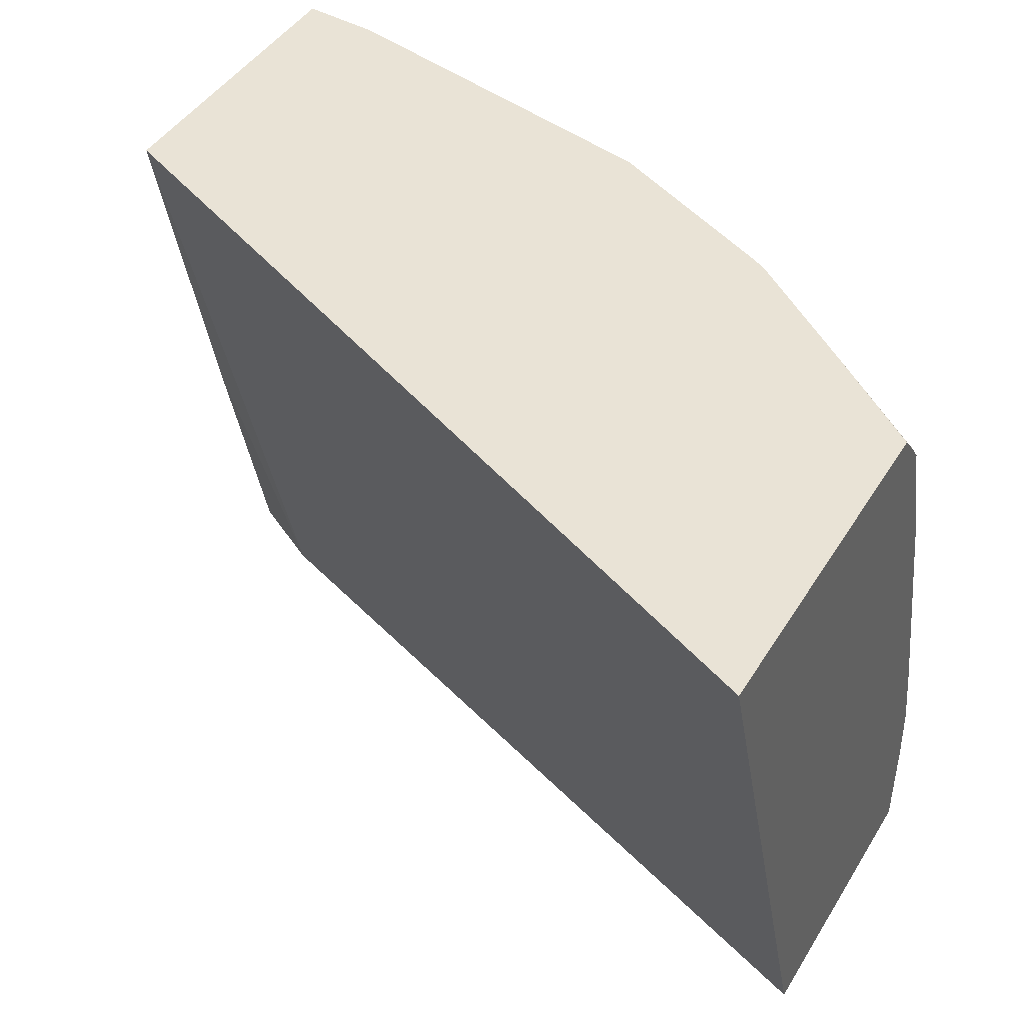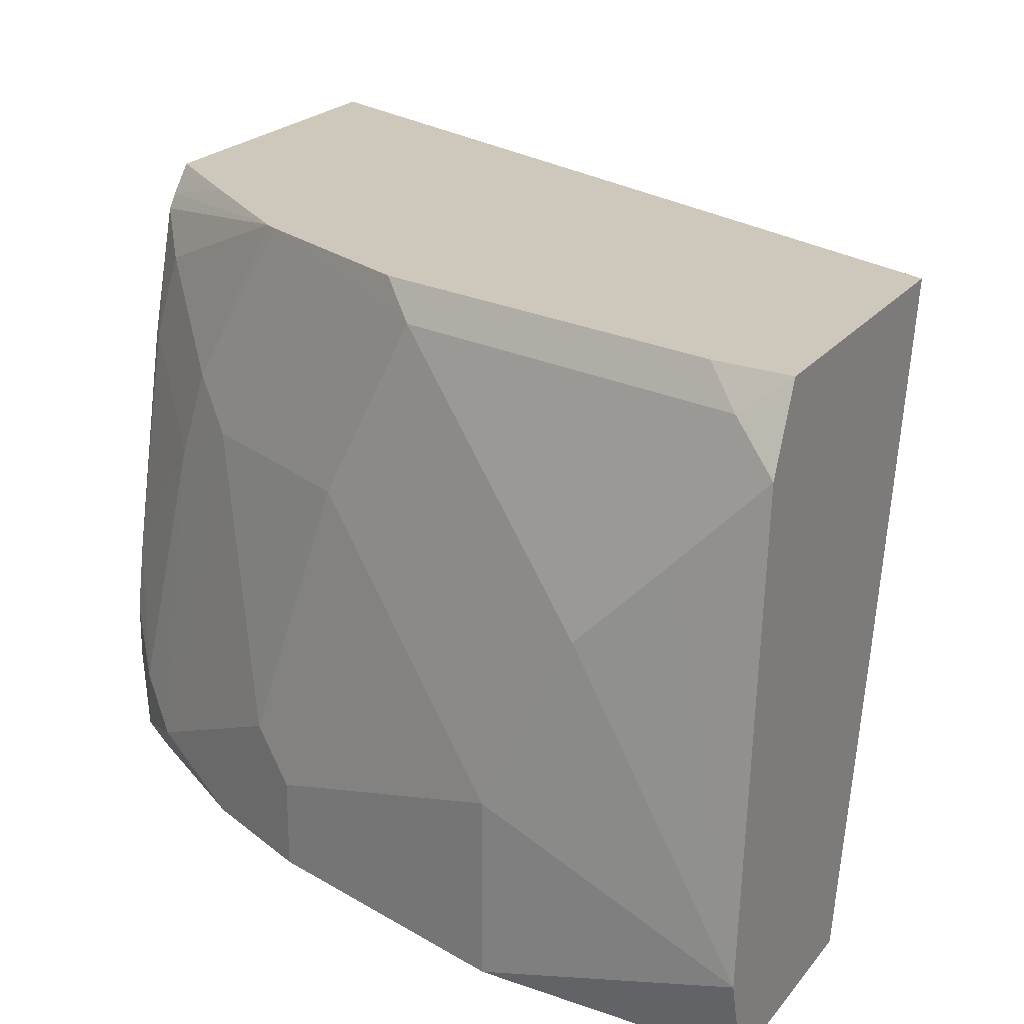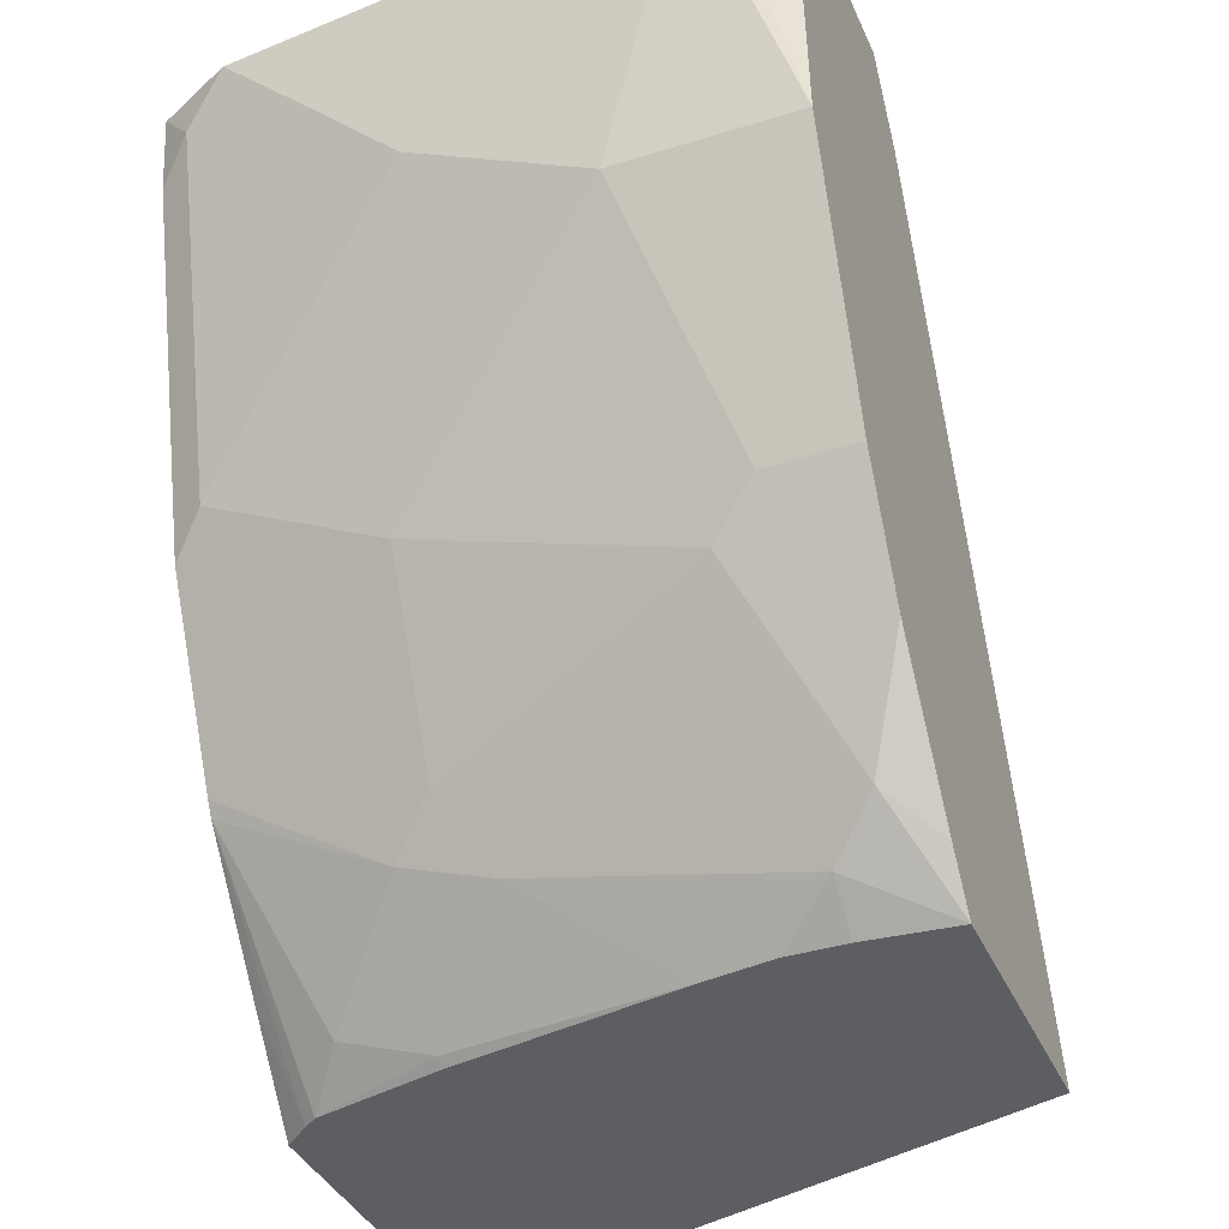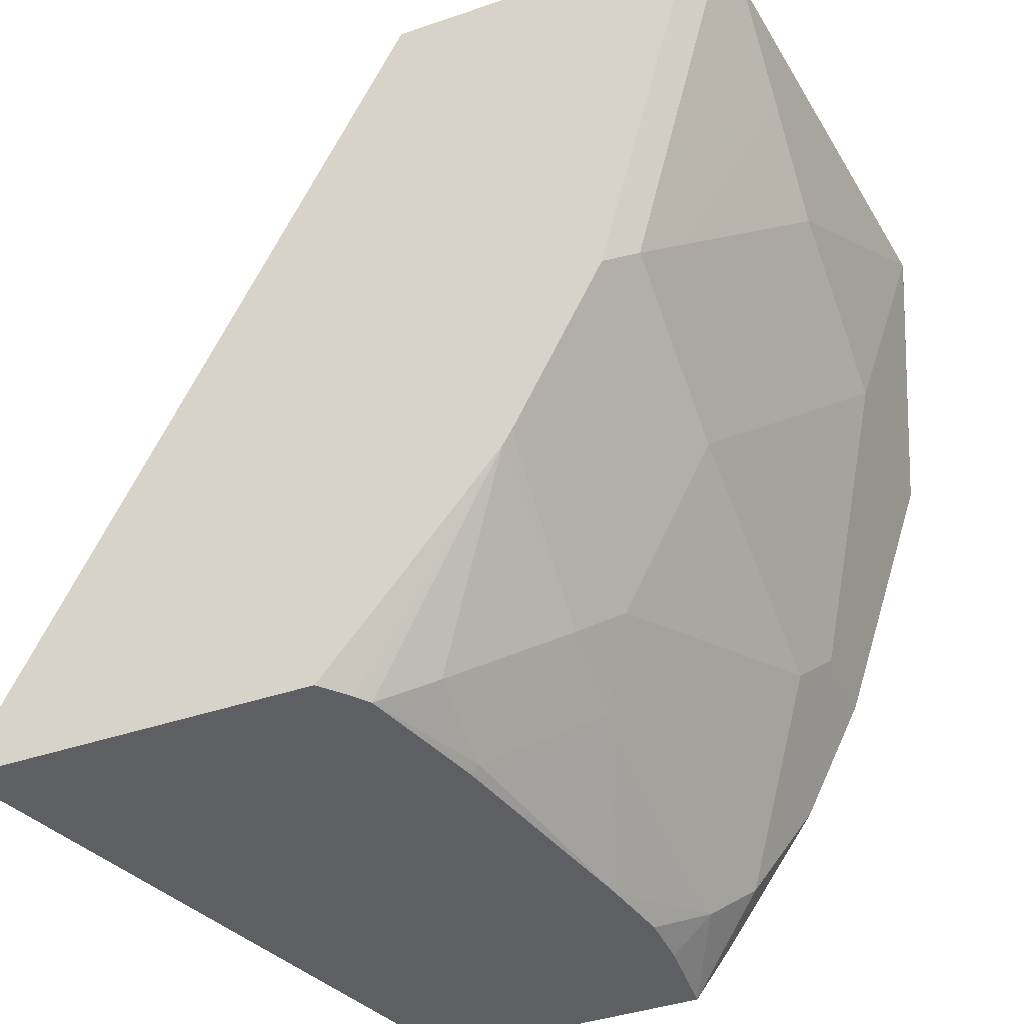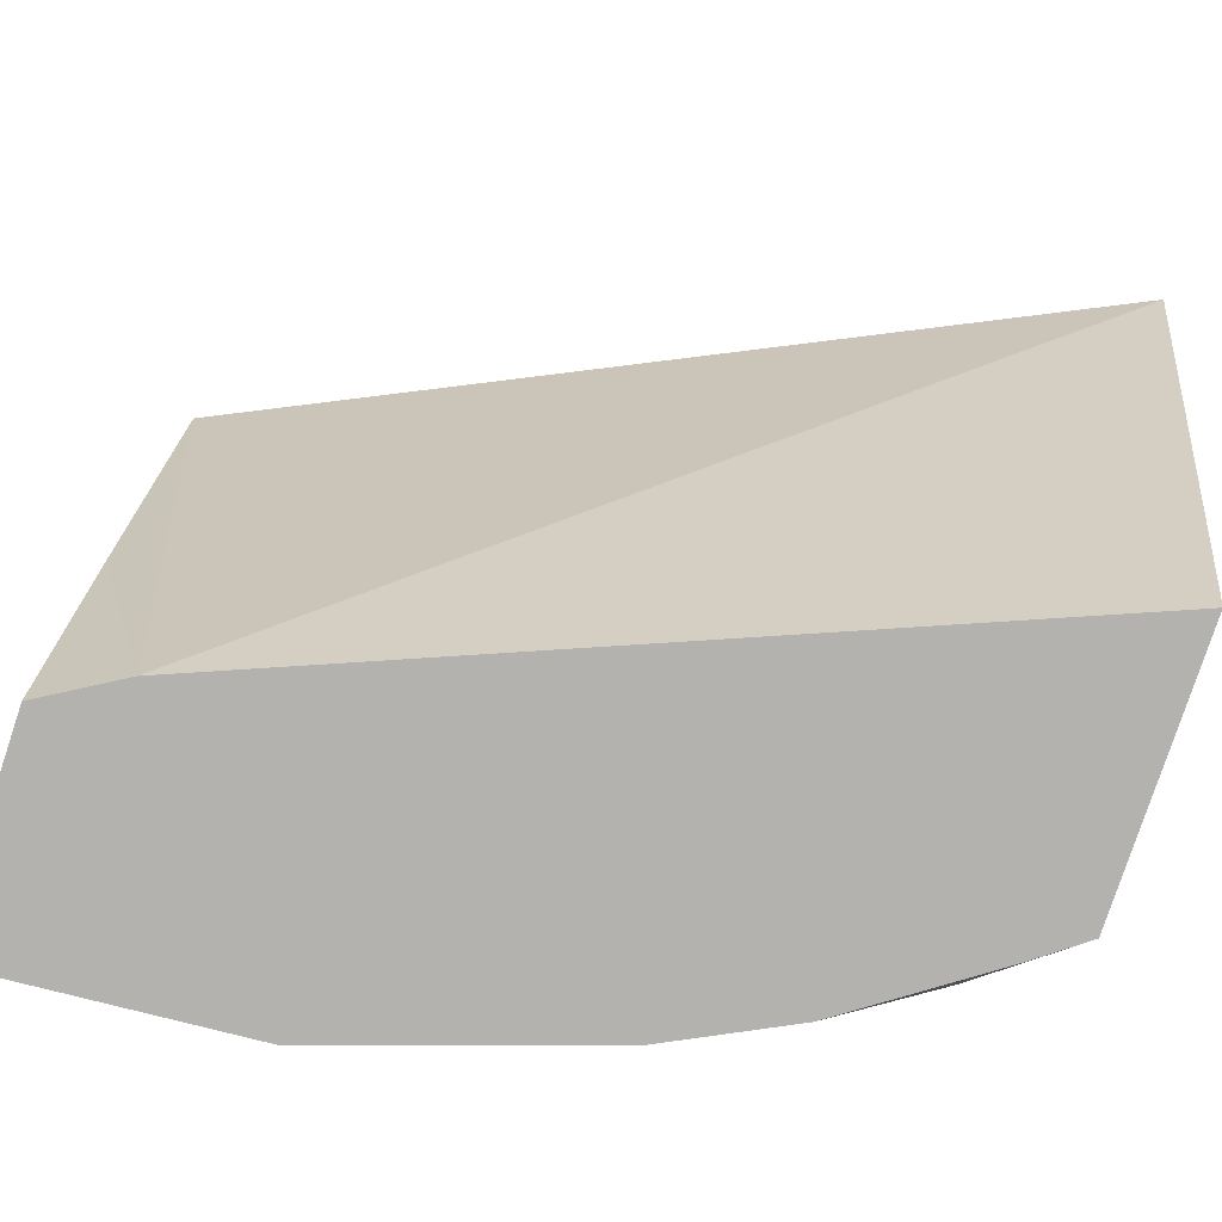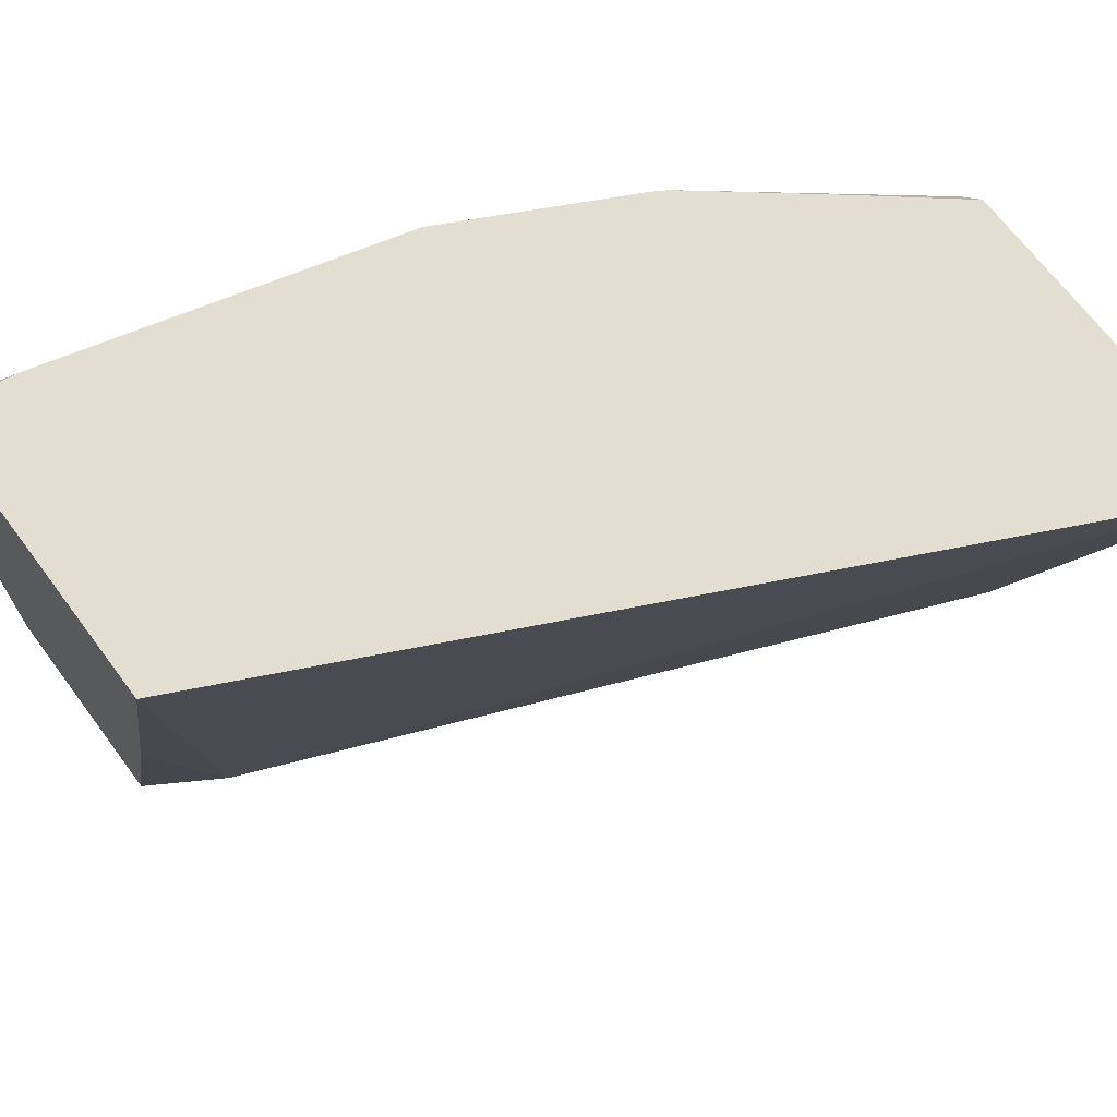
<metadata>
{"format":"obj","ext":"obj","renderer":"f3d","projection":"perspective","resolution":1024,"background":"white","views":[{"elev":42.2,"azim":-61.2,"up":"+Z"},{"elev":21.8,"azim":117.5,"up":"+Z"},{"elev":-37.5,"azim":111.9,"up":"+Y"},{"elev":-41.0,"azim":22.6,"up":"+Y"},{"elev":-79.7,"azim":-108.4,"up":"+Z"},{"elev":67.4,"azim":-126.6,"up":"+Z"}]}
</metadata>
<code>
v 0.7494 -0.4187 0.03486
v 0.747 -0.4187 0.0252
v 0.7319 -0.4187 0.2095
v 0.7321 -0.4532 0.1743
v 0.7321 -0.4881 0.1394
v 0.7321 -0.523 0.06974
v 0.7321 -0.523 0.0007799
v 0.7398 -0.4187 0.0007799
v 0.7205 -0.4187 0.2323
v 0.7234 -0.4358 0.2266
v 0.6973 -0.5578 0.2092
v 0.6885 -0.5753 0.2266
v 0.6973 -0.5927 0.1394
v 0.6885 -0.6449 0.0523
v 0.6973 -0.6275 0.03486
v 0.6973 -0.6275 0.0007799
v 0.6545 -0.4187 0.0007799
v 0.7167 -0.4187 0.2399
v 0.7134 -0.4491 0.2399
v 0.6786 -0.5885 0.2399
v 0.6437 -0.6582 0.2399
v 0.6406 -0.6972 0.1743
v 0.6755 -0.6275 0.1743
v 0.6885 -0.6101 0.1569
v 0.6537 -0.6798 0.1569
v 0.6537 -0.7147 0.01745
v 0.674 -0.674 0.0007799
v 0.6275 -0.4187 0.1046
v 0.6363 -0.449 0.0007799
v 0.5946 -0.4187 0.2399
v 0.6404 -0.6638 0.2399
v 0.6057 -0.7321 0.2092
v 0.6391 -0.7089 0.1394
v 0.6406 -0.7321 0.03486
v 0.6222 -0.7468 0.0007799
v 0.6366 -0.7276 0.0007799
v 0.636 -0.4497 0.0007799
v 0.4389 -0.7468 0.2399
v 0.6036 -0.7102 0.2399
v 0.5833 -0.7468 0.2293
v 0.5874 -0.7468 0.2238
v 0.6043 -0.7437 0.1743
v 0.6202 -0.7468 0.08442
v 0.625 -0.7468 0.05689
v 0.625 -0.7468 0.03486
v 0.5156 -0.7468 0.0007799
v 0.5741 -0.7468 0.2399
v 0.601 -0.7468 0.1743
f 26 33 34
f 22 25 24
f 26 36 27
f 26 35 36
f 26 34 35
f 25 33 26
f 28 29 30
f 22 24 23
f 22 33 25
f 18 31 21
f 22 31 32
f 21 31 22
f 18 20 19
f 18 39 31
f 18 47 39
f 18 38 47
f 18 30 38
f 17 29 28
f 29 37 38
f 22 32 33
f 29 38 30
f 42 48 43
f 31 40 41
f 16 26 27
f 41 48 42
f 39 47 40
f 37 46 38
f 35 38 46
f 35 47 38
f 35 40 47
f 35 41 40
f 35 48 41
f 31 39 40
f 35 43 48
f 35 45 44
f 34 45 35
f 34 44 45
f 34 43 44
f 33 43 34
f 33 42 43
f 32 42 33
f 32 41 42
f 31 41 32
f 35 44 43
f 15 26 16
f 18 21 20
f 14 26 15
f 6 12 13
f 6 11 12
f 5 11 6
f 4 11 5
f 4 10 11
f 3 10 4
f 3 9 10
f 2 7 8
f 1 7 2
f 6 13 14
f 1 6 7
f 1 4 5
f 1 3 4
f 1 18 9
f 1 30 18
f 1 28 30
f 1 17 28
f 1 8 17
f 1 2 8
f 14 24 25
f 1 5 6
f 6 14 15
f 1 9 3
f 6 16 7
f 14 25 26
f 6 15 16
f 13 24 14
f 12 19 20
f 12 23 24
f 12 22 23
f 12 21 22
f 12 20 21
f 10 12 11
f 10 19 12
f 12 24 13
f 9 18 10
f 7 17 8
f 7 29 17
f 7 37 29
f 7 46 37
f 7 35 46
f 7 36 35
f 7 16 27
f 10 18 19
f 7 27 36

</code>
